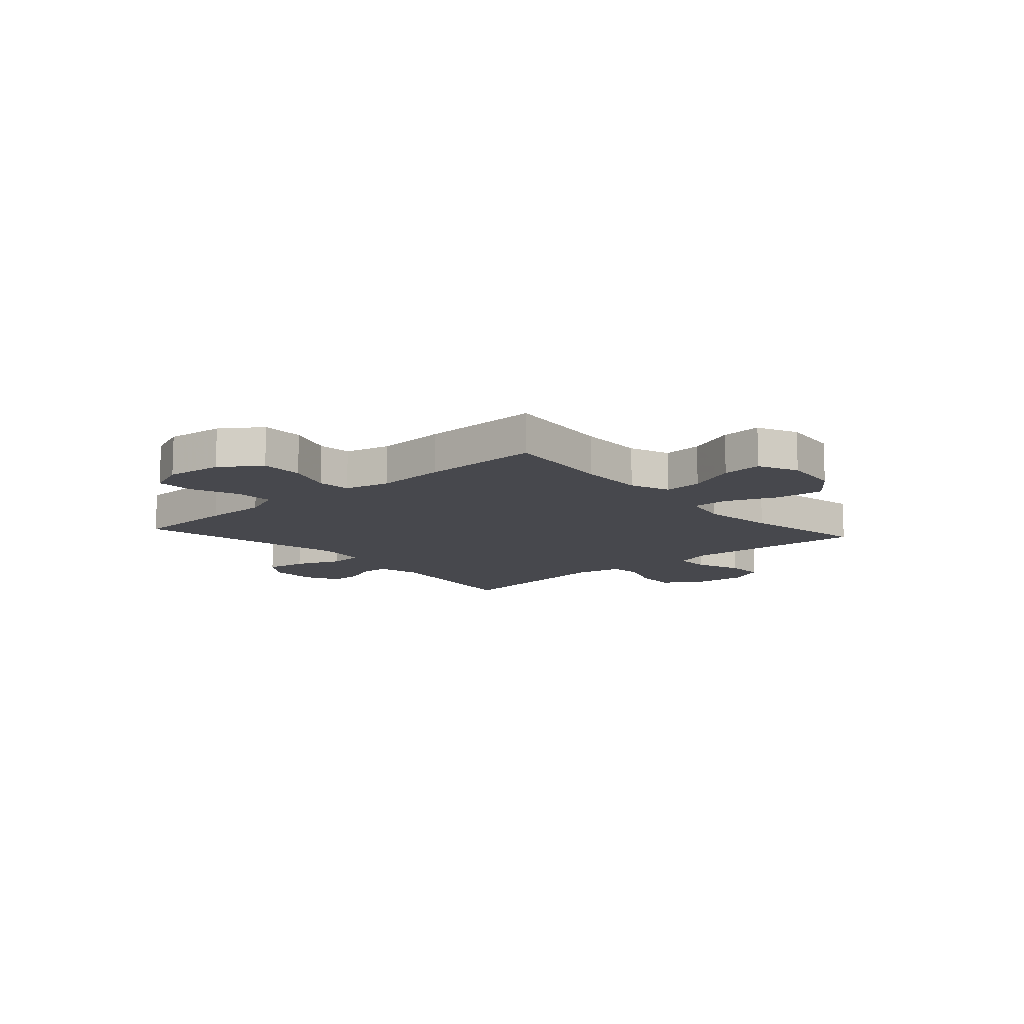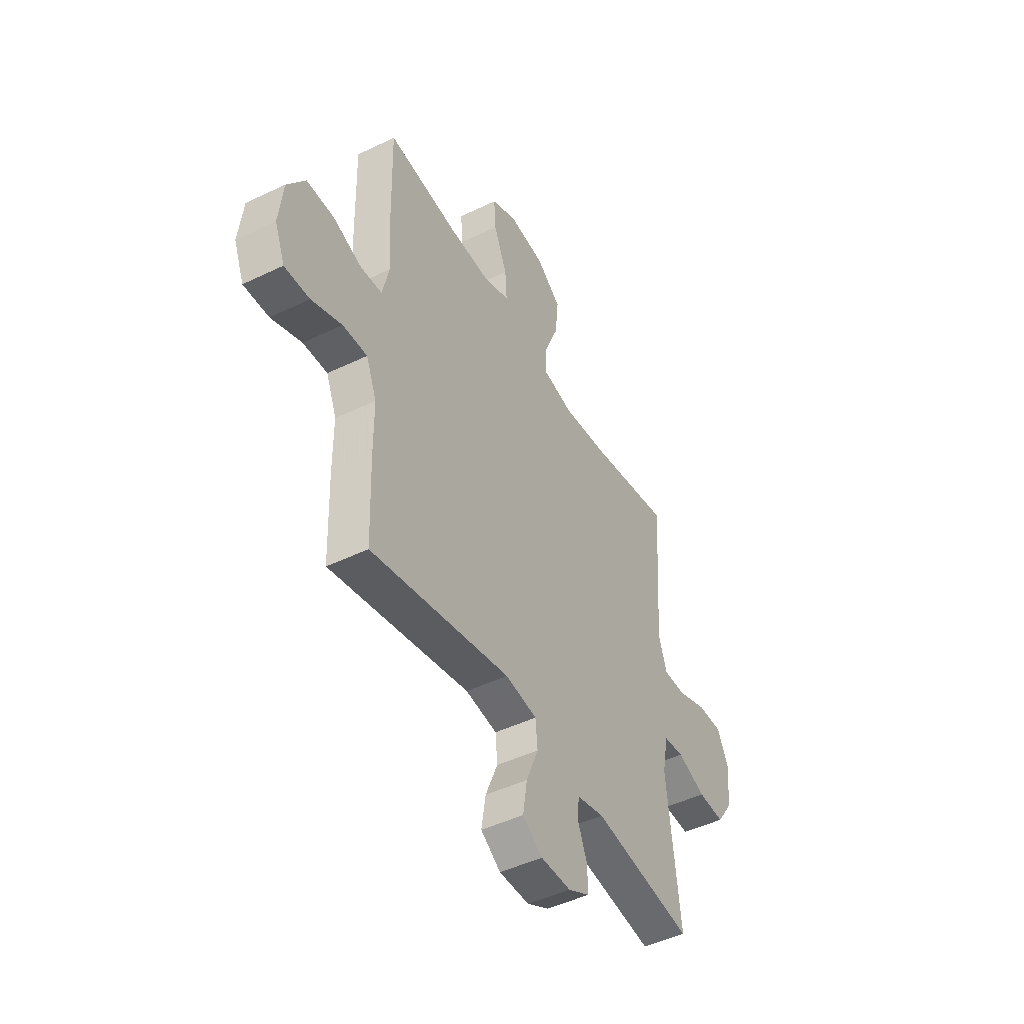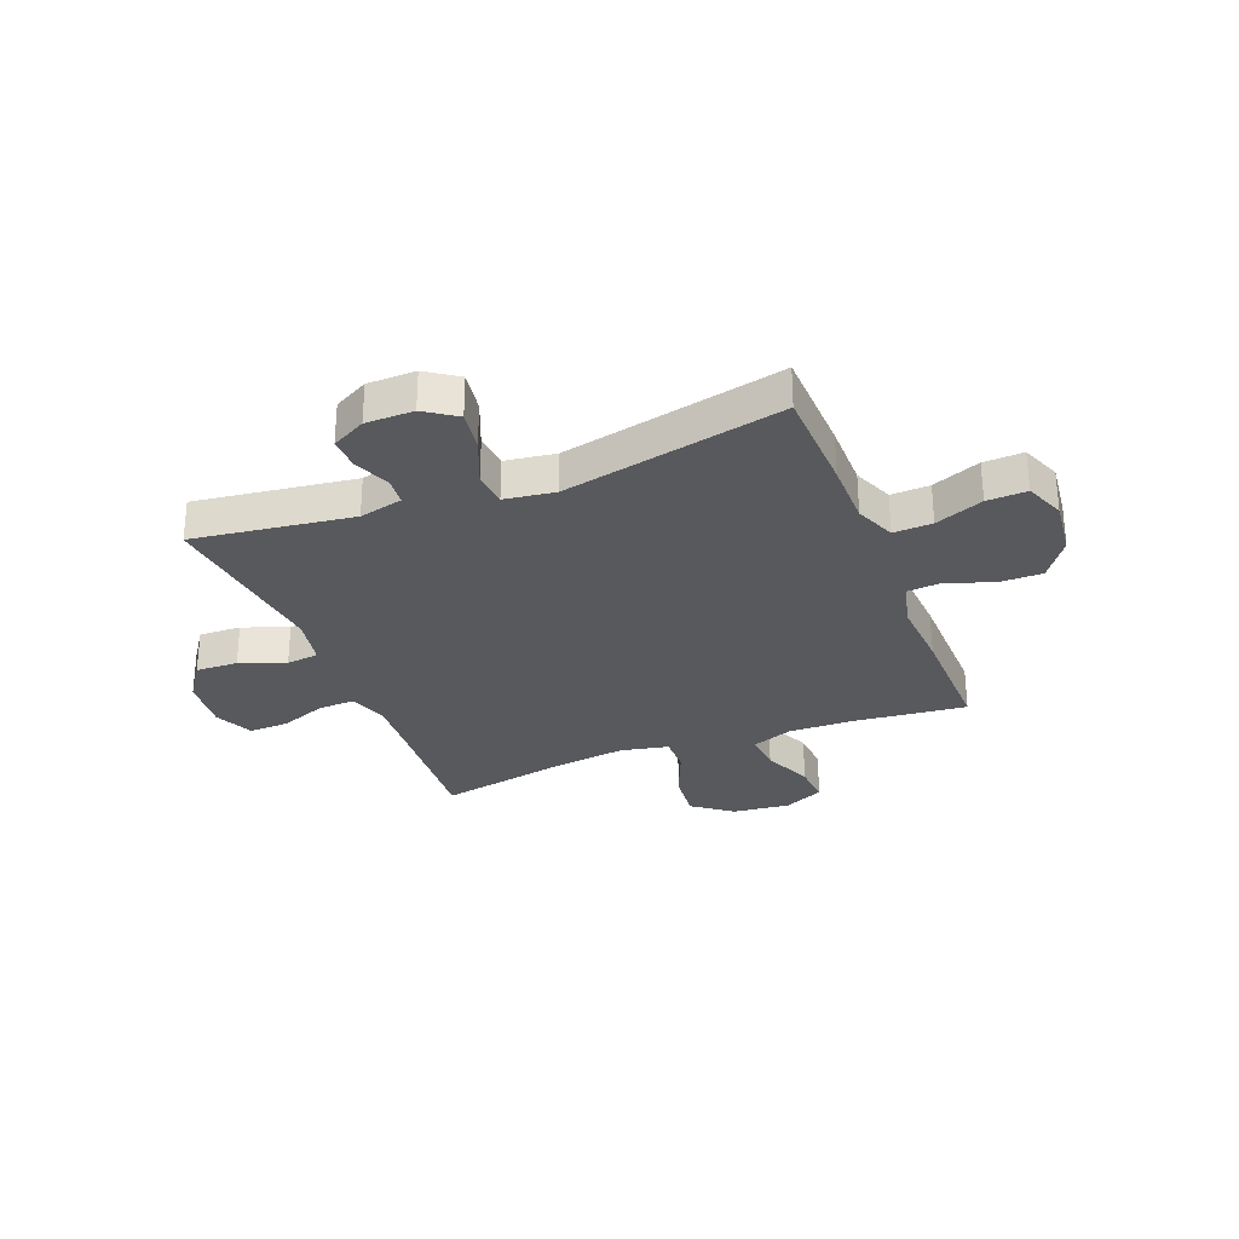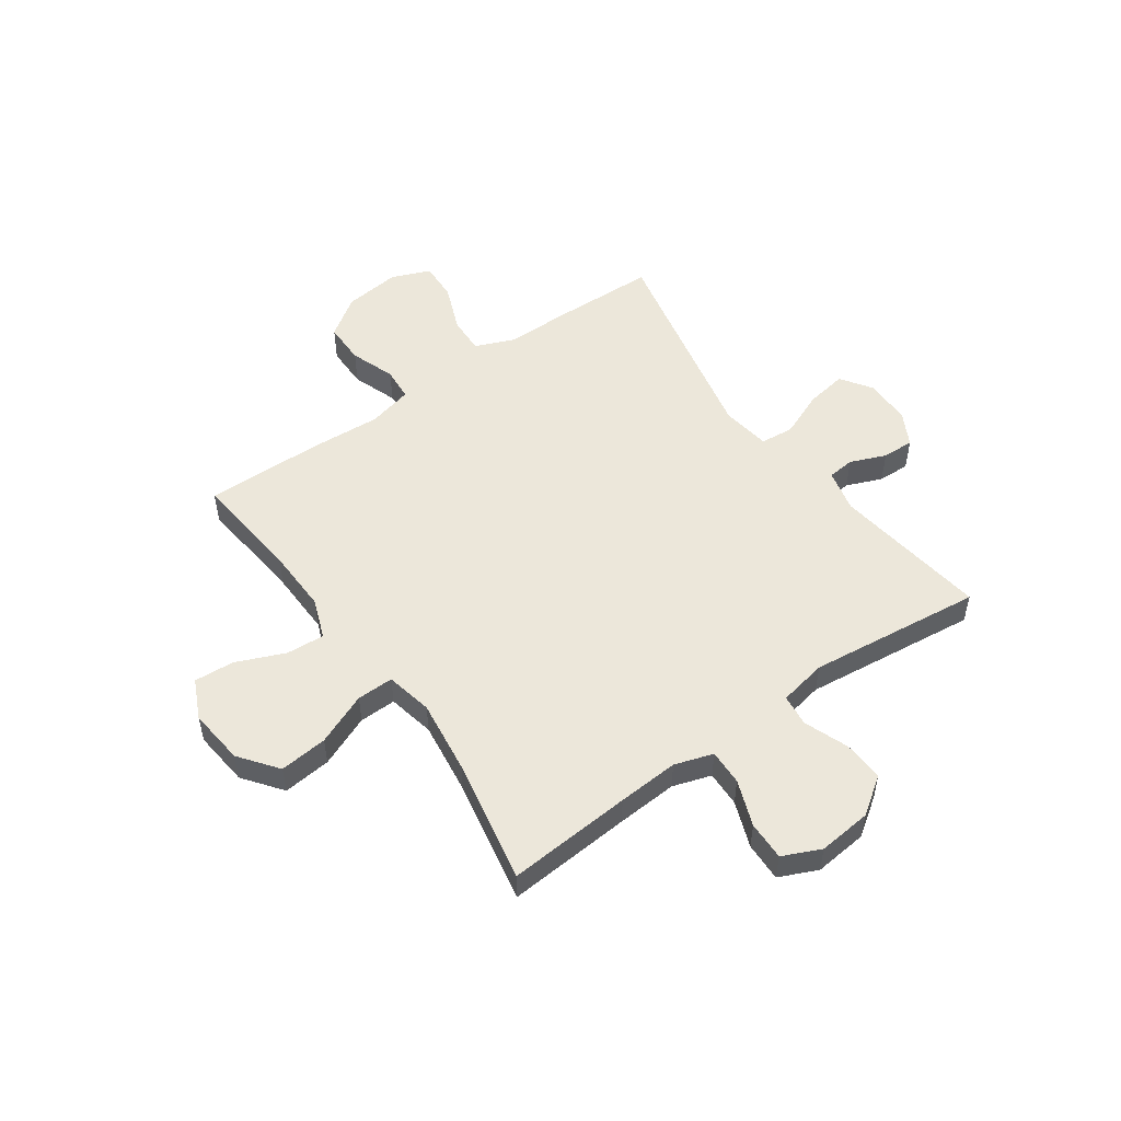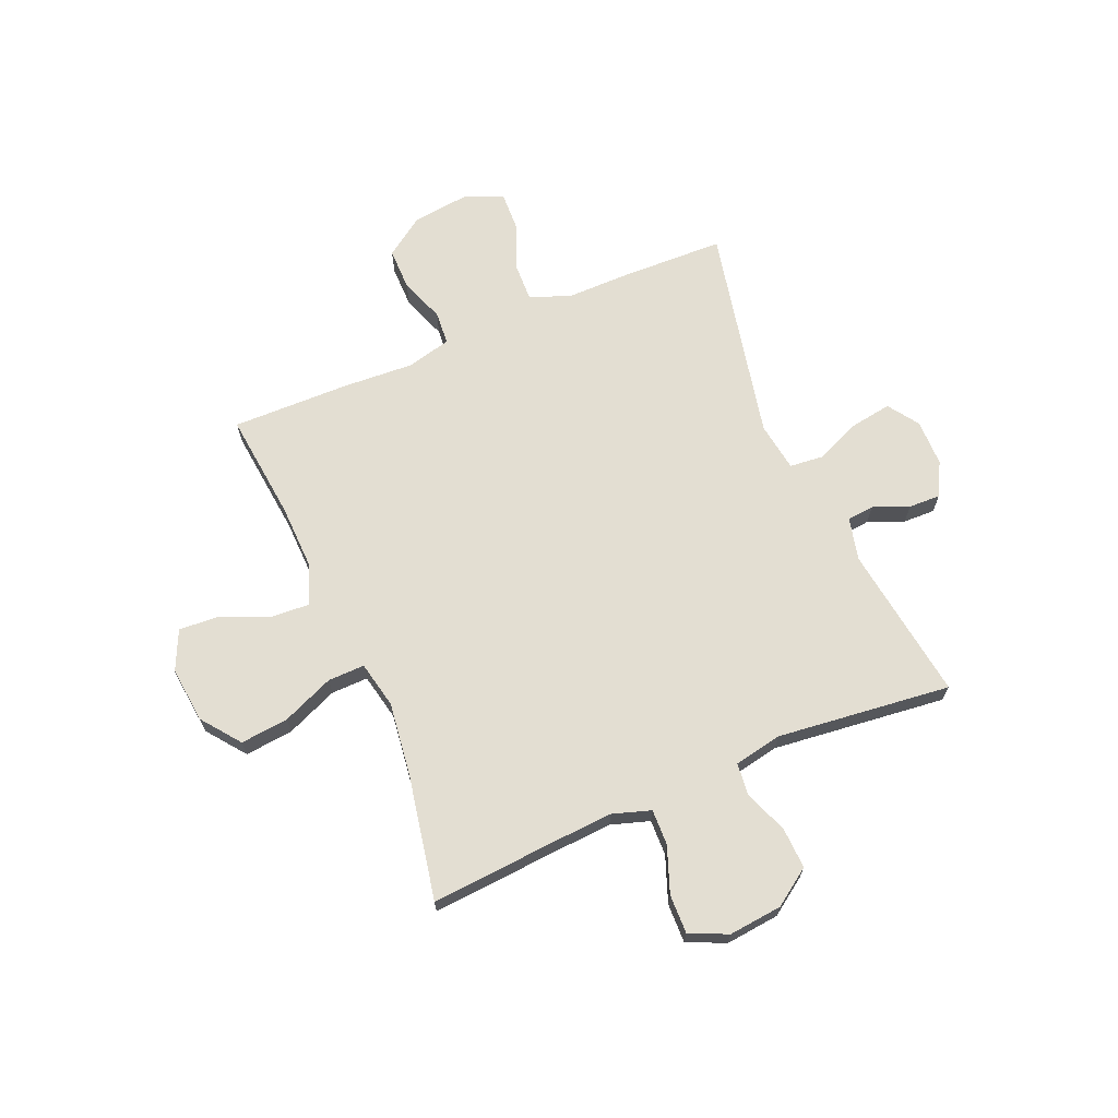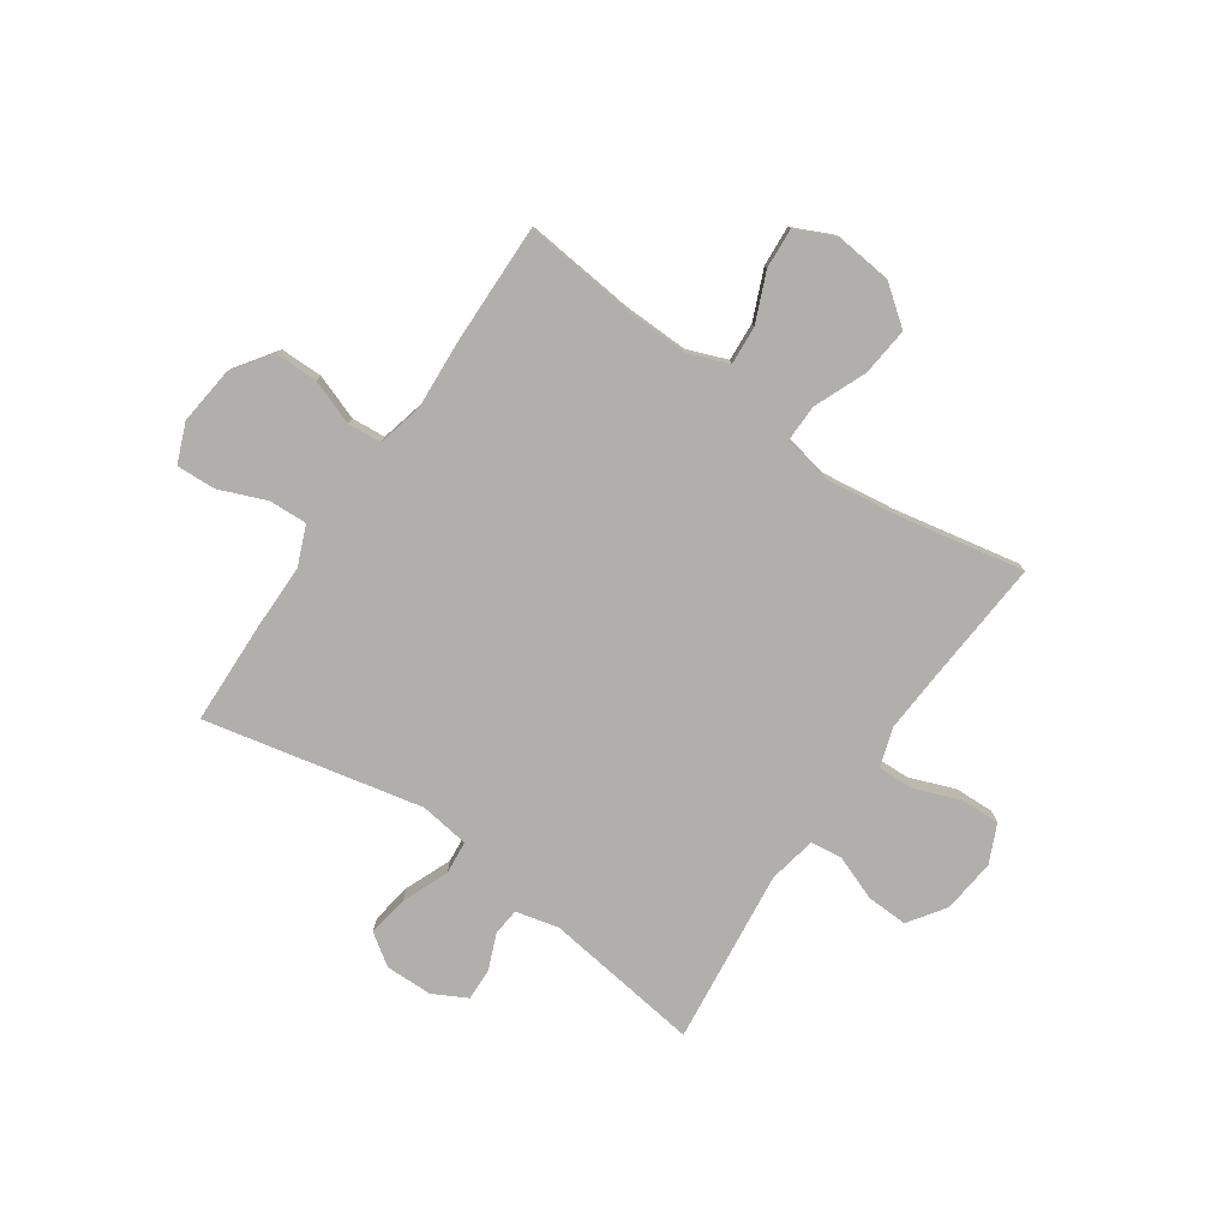
<metadata>
{"format":"obj","ext":"obj","renderer":"f3d","projection":"perspective","resolution":1024,"background":"white","views":[{"elev":-11.8,"azim":-48.4,"up":"+Y"},{"elev":-46.8,"azim":-61.3,"up":"+Z"},{"elev":-29.5,"azim":-158.6,"up":"+Y"},{"elev":52.2,"azim":54.7,"up":"+Y"},{"elev":67.6,"azim":66.8,"up":"+Y"},{"elev":-78.3,"azim":-34.6,"up":"+Y"}]}
</metadata>
<code>
v 0.5 0.07 0.5
v 0.483 0.07 0.269
v 0.476 0.07 0.156
v 0.499 0.07 0.085
v 0.565 0.07 0.087
v 0.65 0.07 0.119
v 0.722 0.07 0.121
v 0.754 0.07 0.051
v 0.744 0.07 -0.048
v 0.697 0.07 -0.116
v 0.621 0.07 -0.113
v 0.539 0.07 -0.082
v 0.48 0.07 -0.089
v 0.463 0.07 -0.178
v 0.5 0.07 -0.5
v 0.211 0.07 -0.461
v 0.132 0.07 -0.48
v 0.127 0.07 -0.53
v 0.154 0.07 -0.596
v 0.156 0.07 -0.655
v 0.094 0.07 -0.688
v 0.007 0.07 -0.689
v -0.05 0.07 -0.65
v -0.038 0.07 -0.574
v -0.003 0.07 -0.489
v -0.009 0.07 -0.427
v -0.1 0.07 -0.414
v -0.5 0.07 -0.5
v -0.506 0.07 -0.307
v -0.506 0.07 -0.189
v -0.536 0.07 -0.116
v -0.606 0.07 -0.119
v -0.693 0.07 -0.154
v -0.765 0.07 -0.157
v -0.794 0.07 -0.085
v -0.782 0.07 0.02
v -0.731 0.07 0.093
v -0.653 0.07 0.093
v -0.57 0.07 0.063
v -0.508 0.07 0.068
v -0.488 0.07 0.151
v -0.496 0.07 0.28
v -0.5 0.07 0.5
v -0.298 0.07 0.479
v -0.178 0.07 0.476
v -0.104 0.07 0.504
v -0.109 0.07 0.575
v -0.147 0.07 0.665
v -0.152 0.07 0.739
v -0.079 0.07 0.773
v 0.025 0.07 0.762
v 0.096 0.07 0.708
v 0.087 0.07 0.619
v 0.047 0.07 0.523
v 0.046 0.07 0.455
v 0.133 0.07 0.437
v 0.269 0.07 0.455
v 0.5 0 0.5
v 0.483 0 0.269
v 0.476 0 0.156
v 0.499 0 0.085
v 0.565 0 0.087
v 0.65 0 0.119
v 0.722 0 0.121
v 0.754 0 0.051
v 0.744 0 -0.048
v 0.697 0 -0.116
v 0.621 0 -0.113
v 0.539 0 -0.082
v 0.48 0 -0.089
v 0.463 0 -0.178
v 0.5 0 -0.5
v 0.211 0 -0.461
v 0.132 0 -0.48
v 0.127 0 -0.53
v 0.154 0 -0.596
v 0.156 0 -0.655
v 0.094 0 -0.688
v 0.007 0 -0.689
v -0.05 0 -0.65
v -0.038 0 -0.574
v -0.003 0 -0.489
v -0.009 0 -0.427
v -0.1 0 -0.414
v -0.5 0 -0.5
v -0.506 0 -0.307
v -0.506 0 -0.189
v -0.536 0 -0.116
v -0.606 0 -0.119
v -0.693 0 -0.154
v -0.765 0 -0.157
v -0.794 0 -0.085
v -0.782 0 0.02
v -0.731 0 0.093
v -0.653 0 0.093
v -0.57 0 0.063
v -0.508 0 0.068
v -0.488 0 0.151
v -0.496 0 0.28
v -0.5 0 0.5
v -0.298 0 0.479
v -0.178 0 0.476
v -0.104 0 0.504
v -0.109 0 0.575
v -0.147 0 0.665
v -0.152 0 0.739
v -0.079 0 0.773
v 0.025 0 0.762
v 0.096 0 0.708
v 0.087 0 0.619
v 0.047 0 0.523
v 0.046 0 0.455
v 0.133 0 0.437
v 0.269 0 0.455
f 52 53 54
f 51 52 54
f 50 51 54
f 49 50 54
f 48 49 54
f 47 48 54
f 46 47 54 55
f 45 46 55
f 44 45 55 56
f 41 42 43 44
f 40 41 44 56
f 37 38 39
f 36 37 39
f 35 36 39
f 34 35 39
f 33 34 39
f 32 33 39
f 31 32 39 40
f 40 56 57
f 31 40 57
f 30 31 57
f 57 1 2
f 30 57 2
f 29 30 2
f 28 29 2
f 27 28 2
f 23 24 25
f 22 23 25
f 21 22 25
f 20 21 25
f 19 20 25
f 18 19 25
f 17 18 25 26
f 14 15 16
f 16 17 26
f 14 16 26
f 13 14 26
f 10 11 12
f 9 10 12
f 8 9 12
f 7 8 12
f 6 7 12
f 5 6 12
f 4 5 12 13
f 13 26 27
f 4 13 27
f 3 4 27
f 2 3 27
f 111 110 109
f 111 109 108
f 111 108 107
f 111 107 106
f 111 106 105
f 111 105 104
f 112 111 104 103
f 112 103 102
f 113 112 102 101
f 101 100 99 98
f 113 101 98 97
f 96 95 94
f 96 94 93
f 96 93 92
f 96 92 91
f 96 91 90
f 96 90 89
f 97 96 89 88
f 114 113 97
f 114 97 88
f 114 88 87
f 59 58 114
f 59 114 87
f 59 87 86
f 59 86 85
f 59 85 84
f 82 81 80
f 82 80 79
f 82 79 78
f 82 78 77
f 82 77 76
f 82 76 75
f 83 82 75 74
f 73 72 71
f 83 74 73
f 83 73 71
f 83 71 70
f 69 68 67
f 69 67 66
f 69 66 65
f 69 65 64
f 69 64 63
f 69 63 62
f 70 69 62 61
f 84 83 70
f 84 70 61
f 84 61 60
f 84 60 59
f 1 58 59 2
f 2 59 60 3
f 3 60 61 4
f 4 61 62 5
f 5 62 63 6
f 6 63 64 7
f 7 64 65 8
f 8 65 66 9
f 9 66 67 10
f 10 67 68 11
f 11 68 69 12
f 12 69 70 13
f 13 70 71 14
f 14 71 72 15
f 15 72 73 16
f 16 73 74 17
f 17 74 75 18
f 18 75 76 19
f 19 76 77 20
f 20 77 78 21
f 21 78 79 22
f 22 79 80 23
f 23 80 81 24
f 24 81 82 25
f 25 82 83 26
f 26 83 84 27
f 27 84 85 28
f 28 85 86 29
f 29 86 87 30
f 30 87 88 31
f 31 88 89 32
f 32 89 90 33
f 33 90 91 34
f 34 91 92 35
f 35 92 93 36
f 36 93 94 37
f 37 94 95 38
f 38 95 96 39
f 39 96 97 40
f 40 97 98 41
f 41 98 99 42
f 42 99 100 43
f 43 100 101 44
f 44 101 102 45
f 45 102 103 46
f 46 103 104 47
f 47 104 105 48
f 48 105 106 49
f 49 106 107 50
f 50 107 108 51
f 51 108 109 52
f 52 109 110 53
f 53 110 111 54
f 54 111 112 55
f 55 112 113 56
f 56 113 114 57
f 57 114 58 1

</code>
